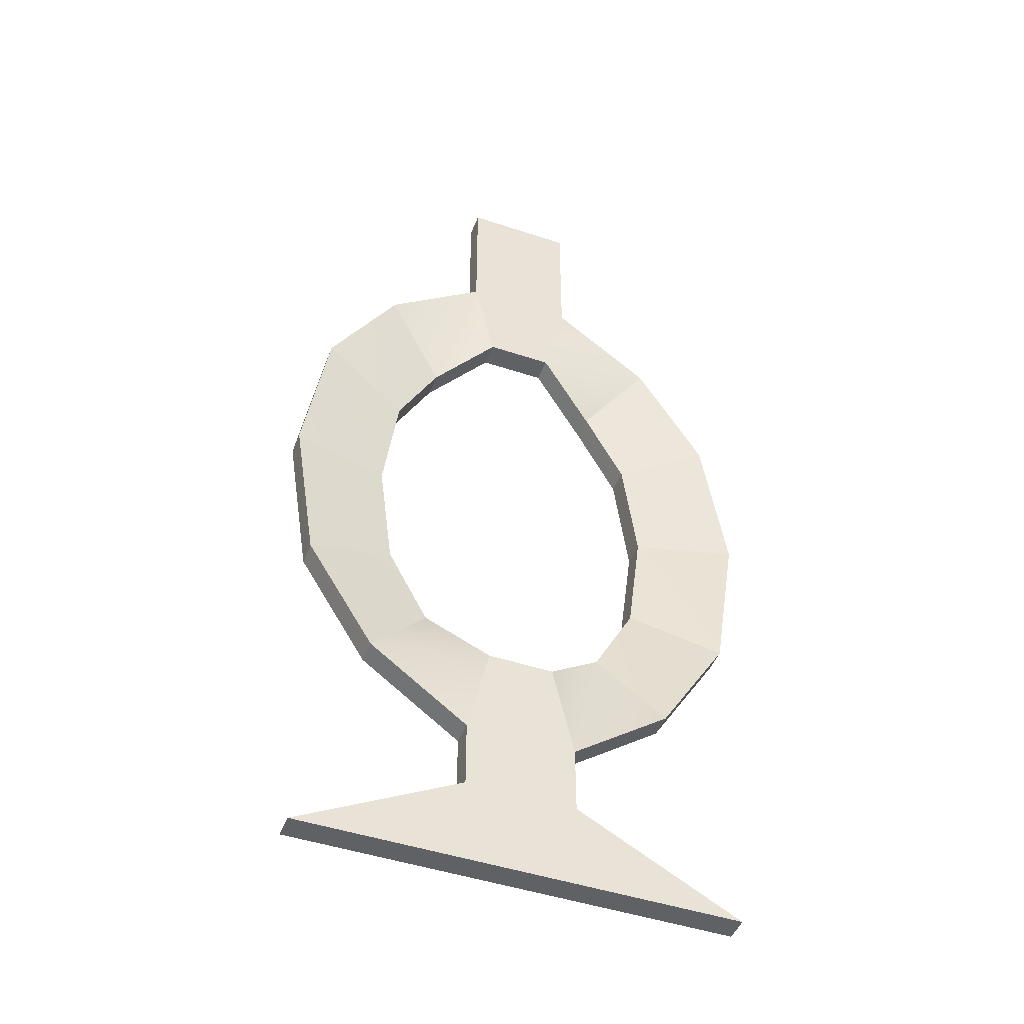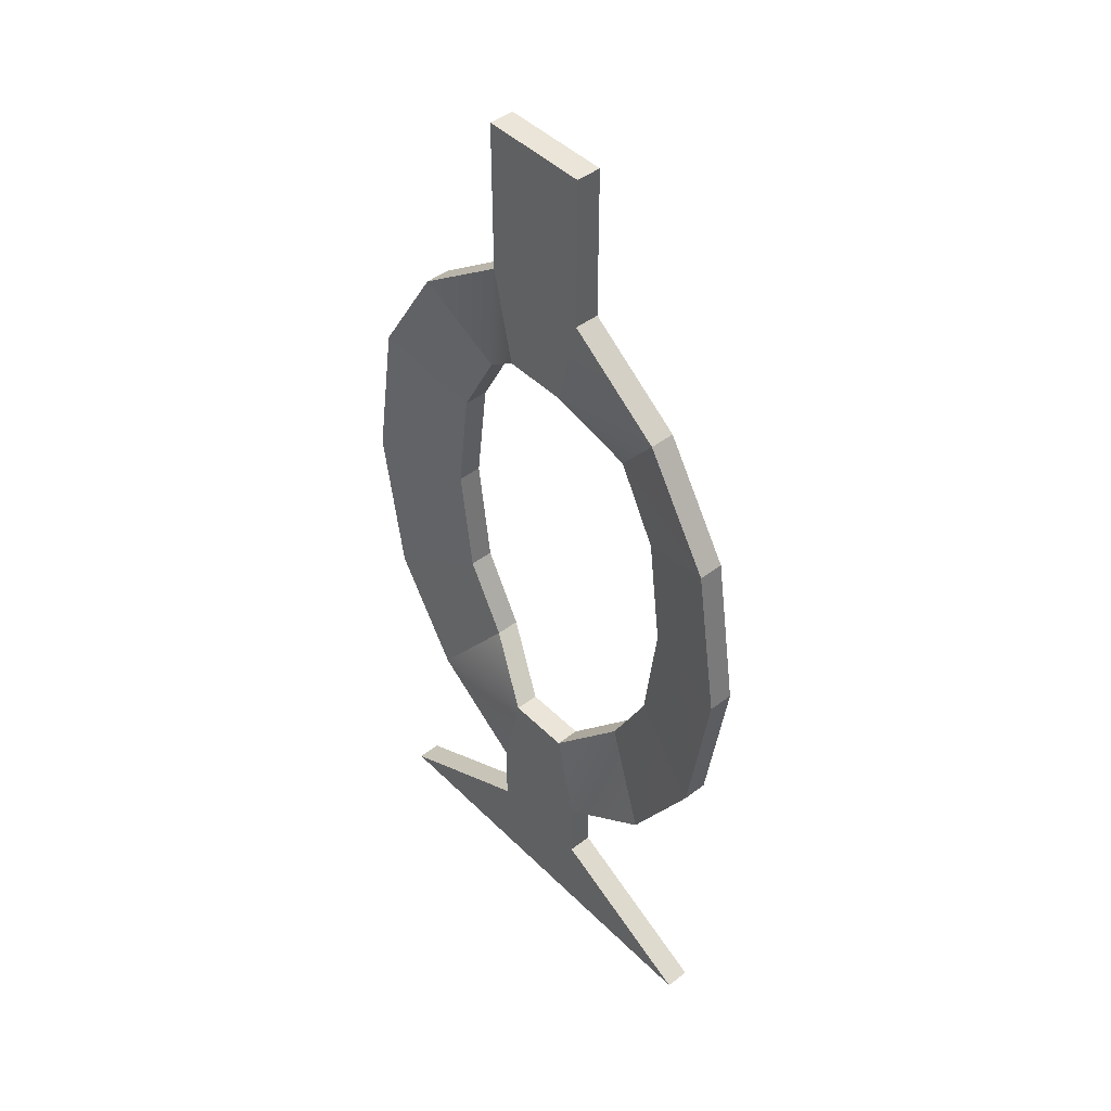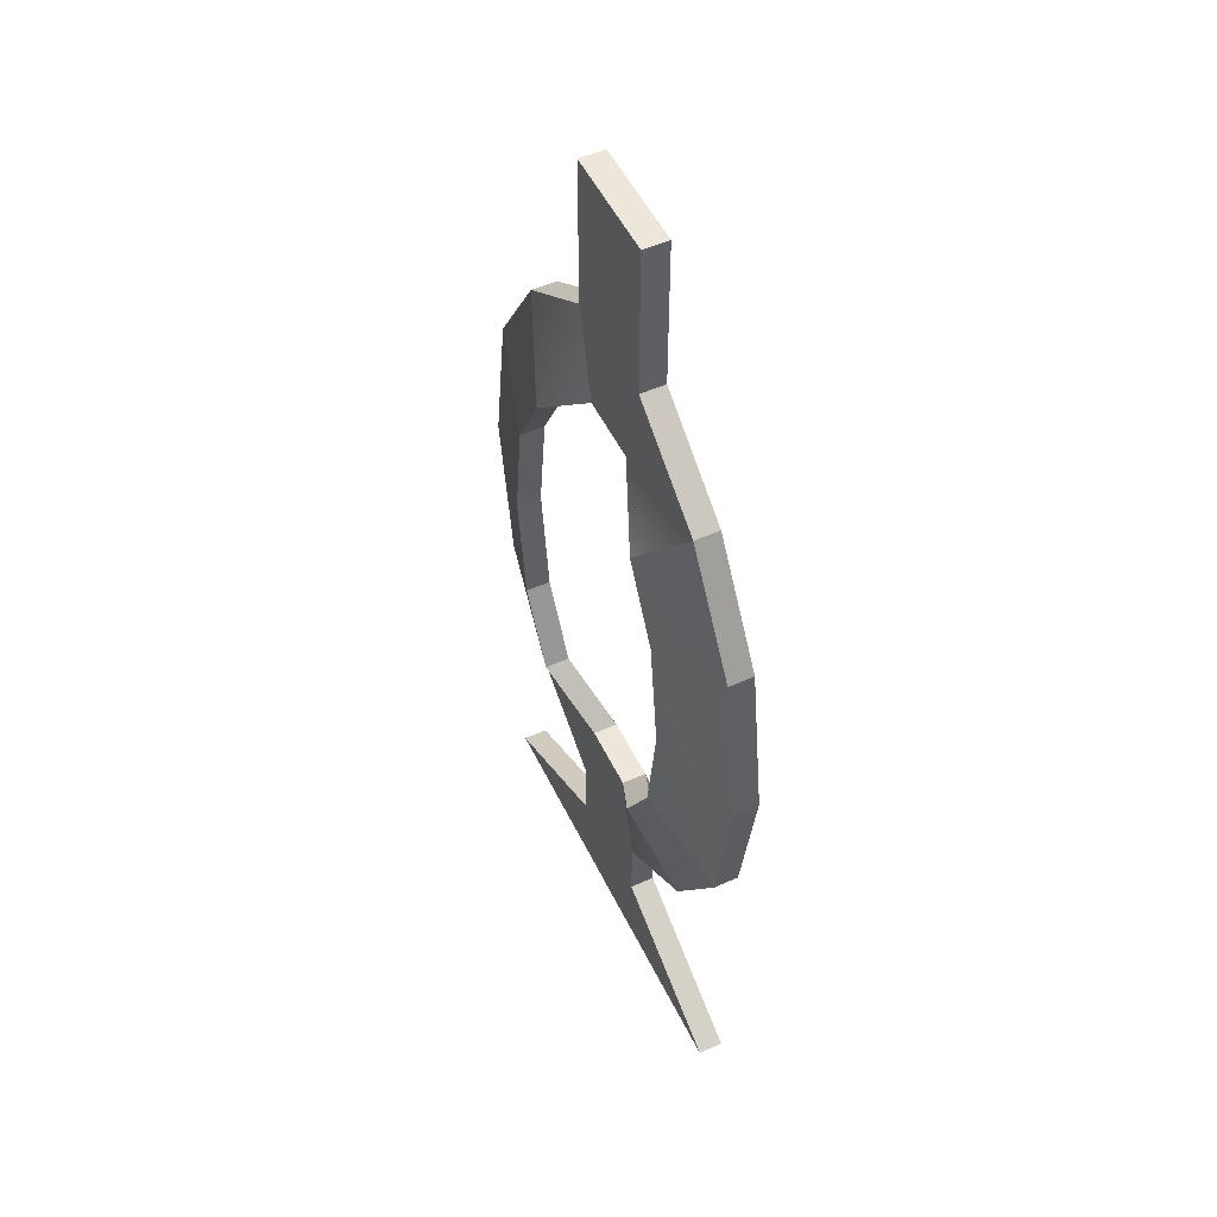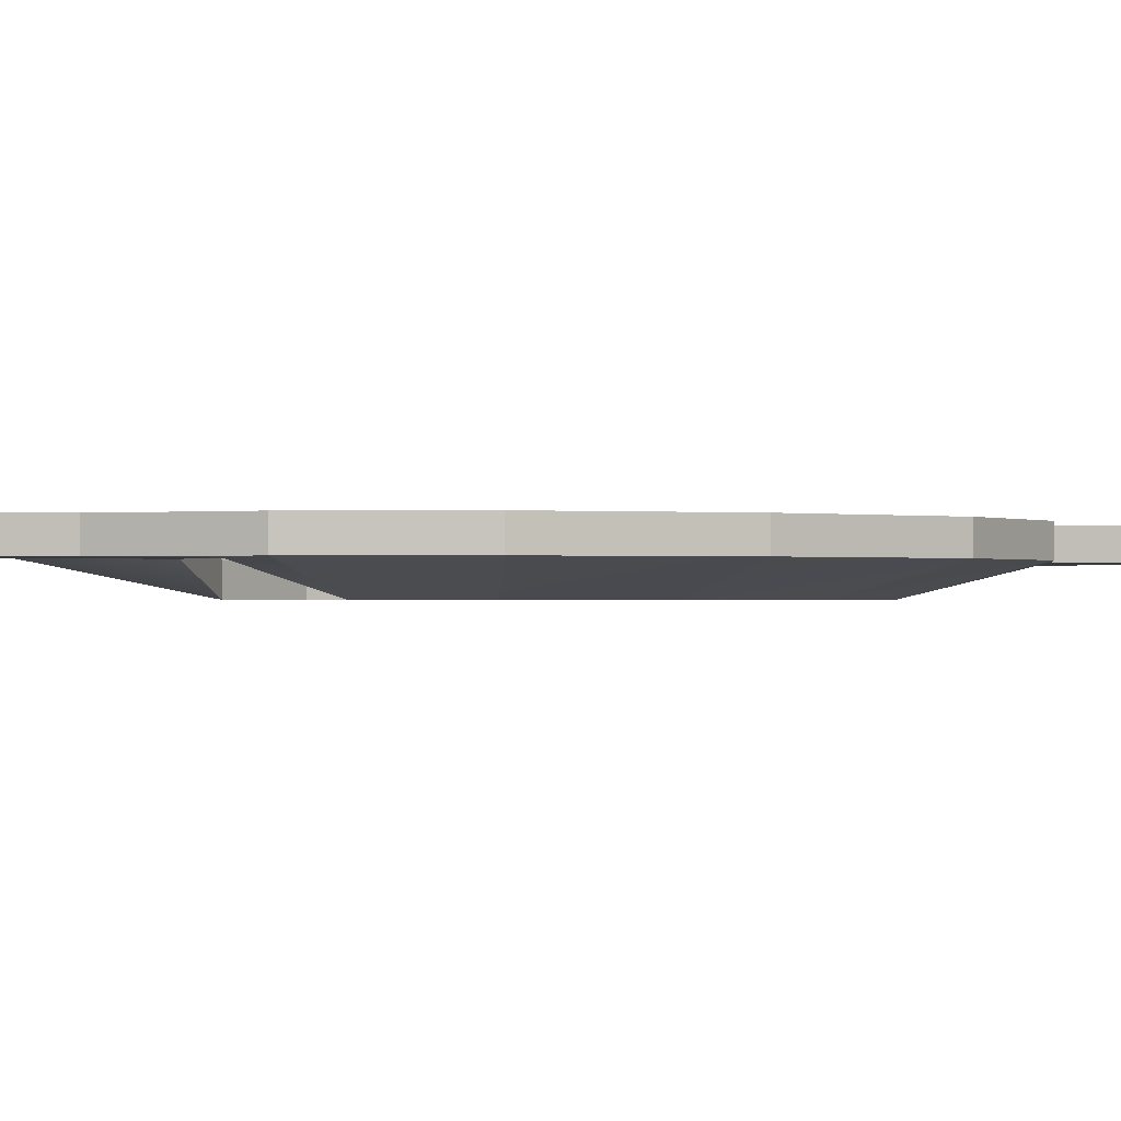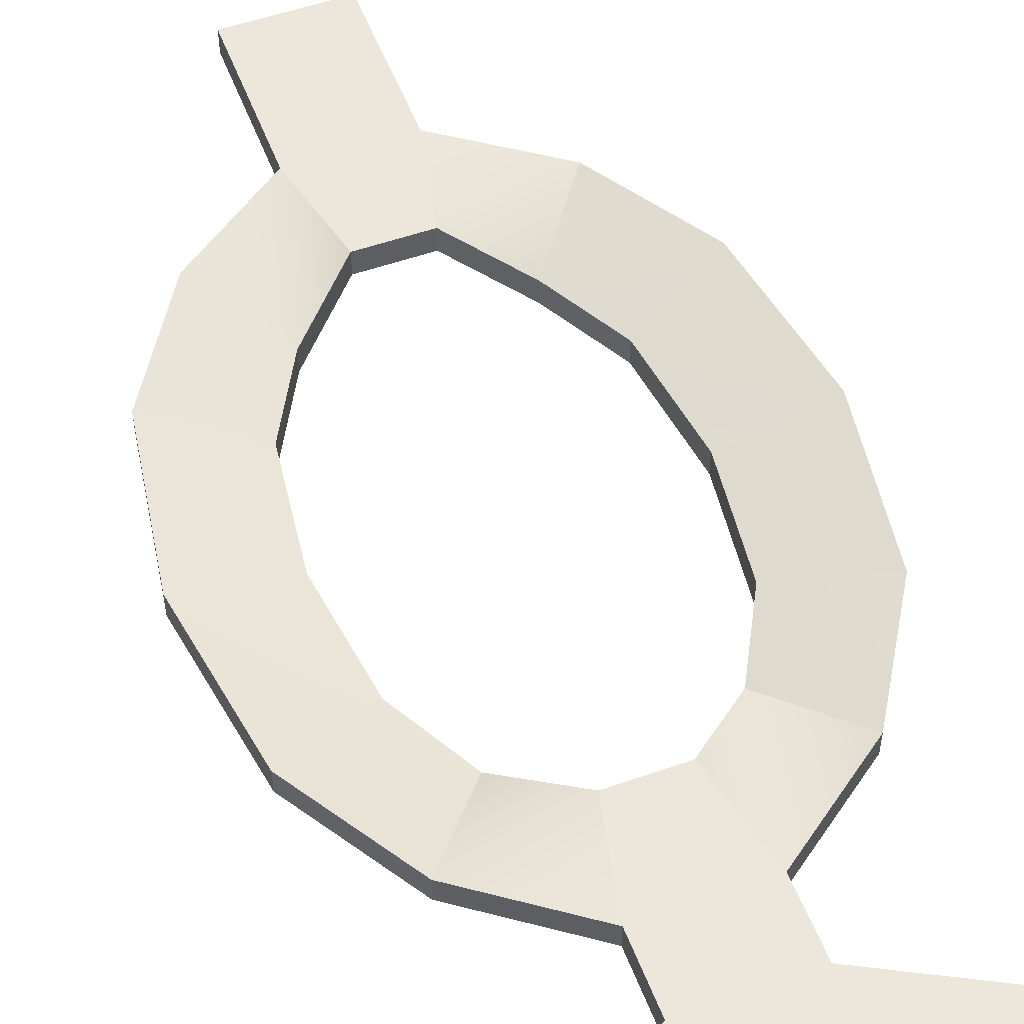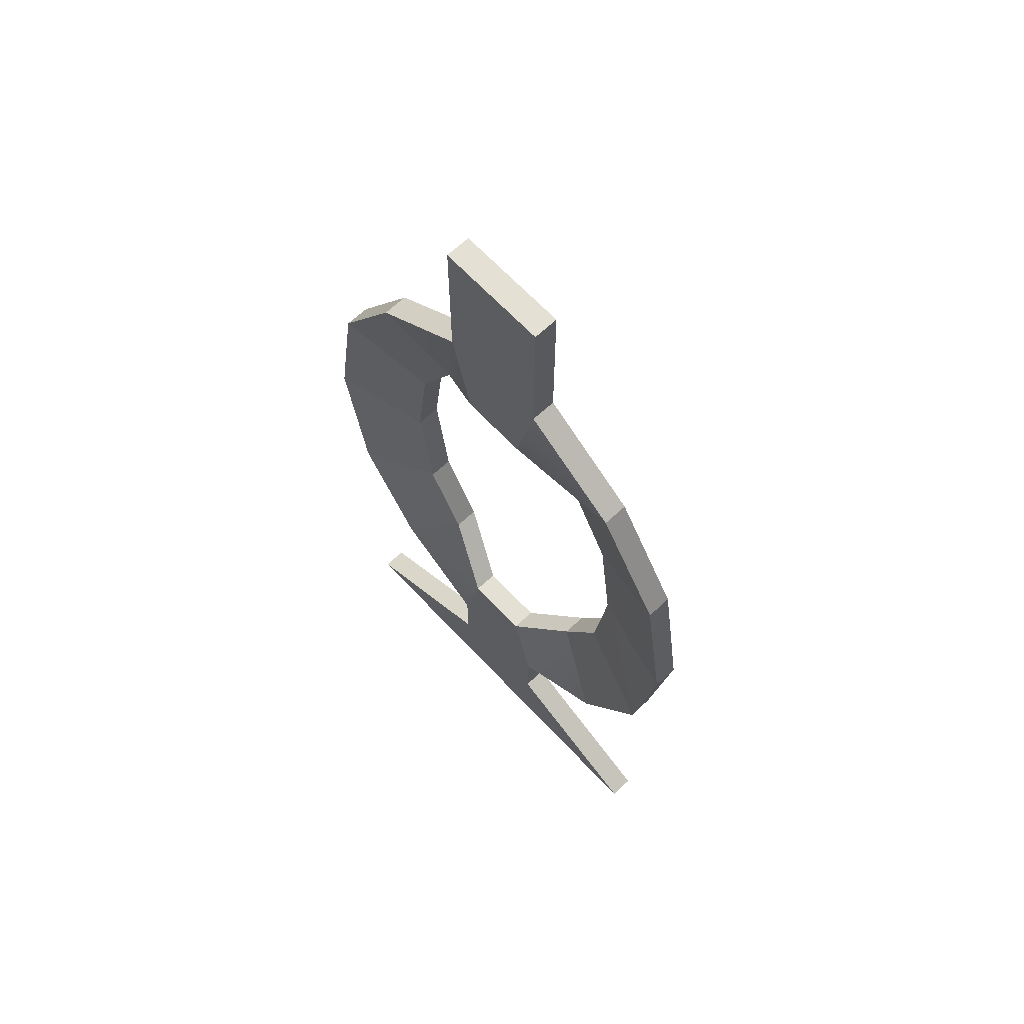
<metadata>
{"format":"obj","ext":"obj","renderer":"f3d","projection":"perspective","resolution":1024,"background":"white","views":[{"elev":-46.9,"azim":159.3,"up":"+Z"},{"elev":45.4,"azim":-131.5,"up":"+Z"},{"elev":52.4,"azim":64.4,"up":"+Z"},{"elev":-0.6,"azim":61.3,"up":"+Y"},{"elev":53.1,"azim":159.4,"up":"+Y"},{"elev":66.2,"azim":-133.2,"up":"+Z"}]}
</metadata>
<code>
g COL_PB_Gauntlet06_Segment_Large_ShootingGallery_Floor
v -18.02 0 12.68
v -20 0 0.002759
v -18.02 2 12.68
v -20 2 0.002759
v -12 -2 0.002759
v -10.81 -2 9.209
v -12 0 0.002759
v -10.81 0 9.209
v -12.47 0 21.64
v -18.02 0 12.68
v -12.47 2 21.64
v -18.02 2 12.68
v -10.81 -2 9.209
v -7.482 -2 15.38
v -10.81 0 9.209
v -7.482 0 15.38
v -4.45 0 27.5
v -12.47 0 21.64
v -4.45 2 27.5
v -12.47 2 21.64
v -7.482 -2 15.38
v -2.67 0 19.7
v -7.482 0 15.38
v -2.67 2 19.7
v -2.67 0 19.7
v 2.67 0 19.7
v -2.67 2 19.7
v 2.67 2 19.7
v 12.47 0 21.64
v 4.45 0 27.5
v 12.47 2 21.64
v 4.45 2 27.5
v 2.67 0 19.7
v 7.482 -2 15.38
v 2.67 2 19.7
v 7.482 0 15.38
v 18.02 0 12.68
v 12.47 0 21.64
v 18.02 2 12.68
v 12.47 2 21.64
v 7.482 -2 15.38
v 10.81 -2 9.209
v 7.482 0 15.38
v 10.81 0 9.209
v 20 0 0.002757
v 18.02 0 12.68
v 20 2 0.002757
v 18.02 2 12.68
v 10.81 -2 9.209
v 12 -2 0.002758
v 10.81 0 9.209
v 12 0 0.002758
v 18.02 0 -12.67
v 20 0 0.002757
v 18.02 2 -12.67
v 20 2 0.002757
v 12 -2 0.002758
v 10.81 -2 -9.204
v 12 0 0.002758
v 10.81 0 -9.204
v 12.47 0 -21.63
v 18.02 0 -12.67
v 12.47 2 -21.63
v 18.02 2 -12.67
v 10.81 -2 -9.204
v 7.482 -2 -15.38
v 10.81 0 -9.204
v 7.482 0 -15.38
v 4.45 0 -27.5
v 12.47 0 -21.63
v 4.45 2 -27.5
v 12.47 2 -21.63
v 7.482 -2 -15.38
v 2.67 0 -19.7
v 7.482 0 -15.38
v 2.67 2 -19.7
v 2.67 0 -19.7
v -2.67 0 -19.7
v 2.67 2 -19.7
v -2.67 2 -19.7
v -12.47 0 -21.63
v -4.45 0 -27.5
v -12.47 2 -21.63
v -4.45 2 -27.5
v -2.67 0 -19.7
v -7.482 -2 -15.38
v -2.67 2 -19.7
v -7.482 0 -15.38
v -18.02 0 -12.67
v -12.47 0 -21.63
v -18.02 2 -12.67
v -12.47 2 -21.63
v -7.482 -2 -15.38
v -10.81 -2 -9.204
v -7.482 0 -15.38
v -10.81 0 -9.204
v -20 0 0.002759
v -18.02 0 -12.67
v -20 2 0.002759
v -18.02 2 -12.67
v -10.81 -2 -9.204
v -12 -2 0.002759
v -10.81 0 -9.204
v -12 0 0.002759
v -20 0 0.002759
v -18.02 0 12.68
v -12 -2 0.002759
v -10.81 -2 9.209
v -18.02 2 12.68
v -20 2 0.002759
v -10.81 0 9.209
v -12 0 0.002759
v -18.02 0 12.68
v -12.47 0 21.64
v -10.81 -2 9.209
v -7.482 -2 15.38
v -12.47 2 21.64
v -18.02 2 12.68
v -7.482 0 15.38
v -10.81 0 9.209
v -12.47 0 21.64
v -4.45 0 27.5
v -7.482 -2 15.38
v -2.67 0 19.7
v -4.45 2 27.5
v -12.47 2 21.64
v -2.67 2 19.7
v -7.482 0 15.38
v -4.45 0 27.5
v 4.45 0 27.5
v -2.67 0 19.7
v 2.67 0 19.7
v 4.45 2 27.5
v 2.67 2 19.7
v -2.67 2 19.7
v 12.47 0 21.64
v 2.67 0 19.7
v 7.482 -2 15.38
v 12.47 2 21.64
v 4.45 2 27.5
v 7.482 0 15.38
v 2.67 2 19.7
v 12.47 0 21.64
v 18.02 0 12.68
v 7.482 -2 15.38
v 10.81 -2 9.209
v 18.02 2 12.68
v 12.47 2 21.64
v 10.81 0 9.209
v 7.482 0 15.38
v 18.02 0 12.68
v 20 0 0.002757
v 10.81 -2 9.209
v 12 -2 0.002758
v 20 2 0.002757
v 18.02 2 12.68
v 12 0 0.002758
v 10.81 0 9.209
v 20 0 0.002757
v 18.02 0 -12.67
v 12 -2 0.002758
v 10.81 -2 -9.204
v 18.02 2 -12.67
v 20 2 0.002757
v 10.81 0 -9.204
v 12 0 0.002758
v 18.02 0 -12.67
v 12.47 0 -21.63
v 10.81 -2 -9.204
v 7.482 -2 -15.38
v 12.47 2 -21.63
v 18.02 2 -12.67
v 7.482 0 -15.38
v 10.81 0 -9.204
v 12.47 0 -21.63
v 4.45 0 -27.5
v 7.482 -2 -15.38
v 2.67 0 -19.7
v 4.45 2 -27.5
v 12.47 2 -21.63
v 2.67 2 -19.7
v 7.482 0 -15.38
v 4.45 0 -27.5
v -4.45 0 -27.5
v 2.67 0 -19.7
v -2.67 0 -19.7
v -4.45 2 -27.5
v -2.67 2 -19.7
v 2.67 2 -19.7
v -12.47 0 -21.63
v -2.67 0 -19.7
v -7.482 -2 -15.38
v -12.47 2 -21.63
v -4.45 2 -27.5
v -7.482 0 -15.38
v -2.67 2 -19.7
v -12.47 0 -21.63
v -18.02 0 -12.67
v -7.482 -2 -15.38
v -10.81 -2 -9.204
v -18.02 2 -12.67
v -12.47 2 -21.63
v -10.81 0 -9.204
v -7.482 0 -15.38
v -18.02 0 -12.67
v -20 0 0.002759
v -10.81 -2 -9.204
v -12 -2 0.002759
v -20 2 0.002759
v -18.02 2 -12.67
v -12 0 0.002759
v -10.81 0 -9.204
v -4.45 0 -33.05
v 4.45 0 -33.05
v -4.45 2 -27.5
v -4.45 0 -27.5
v -4.45 2 -33.05
v -4.45 0 -33.05
v 4.45 0 -27.5
v 4.45 2 -27.5
v 4.45 0 -33.05
v 4.45 2 -33.05
v 4.45 2 -33.05
v -4.45 2 -33.05
v 4.45 0 40
v -4.45 2 40
v 4.45 2 40
v -4.45 0 40
v -4.45 2 40
v 4.45 2 40
v 4.45 2 27.5
v 4.45 0 27.5
v 4.45 2 40
v 4.45 0 40
v 4.45 0 40
v -4.45 0 40
v -4.45 0 27.5
v -4.45 2 27.5
v -4.45 0 40
v -4.45 2 40
v -17.58 0 -40
v 17.58 2 -40
v -17.58 2 -40
v 17.58 0 -40
v 17.58 2 -40
v -17.58 2 -40
v -4.45 2 -33.05
v -4.45 0 -33.05
v -17.58 2 -40
v -17.58 0 -40
v -17.58 0 -40
v 17.58 0 -40
v 4.45 0 -33.05
v 4.45 2 -33.05
v 17.58 0 -40
v 17.58 2 -40
g COL_PB_Gauntlet06_Segment_Large_ShootingGallery_Floor_0
f 3 2 1
f 3 4 2
f 7 6 5
f 7 8 6
f 11 10 9
f 11 12 10
f 15 14 13
f 15 16 14
f 19 18 17
f 19 20 18
f 23 22 21
f 23 24 22
f 27 26 25
f 27 28 26
f 31 30 29
f 31 32 30
f 35 34 33
f 35 36 34
f 39 38 37
f 39 40 38
f 43 42 41
f 43 44 42
f 47 46 45
f 47 48 46
f 51 50 49
f 51 52 50
f 55 54 53
f 55 56 54
f 59 58 57
f 59 60 58
f 63 62 61
f 63 64 62
f 67 66 65
f 67 68 66
f 71 70 69
f 71 72 70
f 75 74 73
f 75 76 74
f 79 78 77
f 79 80 78
f 83 82 81
f 83 84 82
f 87 86 85
f 87 88 86
f 91 90 89
f 91 92 90
f 95 94 93
f 95 96 94
f 99 98 97
f 99 100 98
f 103 102 101
f 103 104 102
f 107 106 105
f 107 108 106
f 111 110 109
f 111 112 110
f 115 114 113
f 115 116 114
f 119 118 117
f 119 120 118
f 123 122 121
f 123 124 122
f 127 126 125
f 127 128 126
f 131 130 129
f 131 132 130
f 134 125 133
f 134 135 125
f 137 136 130
f 137 138 136
f 141 140 139
f 141 142 140
f 145 144 143
f 145 146 144
f 149 148 147
f 149 150 148
f 153 152 151
f 153 154 152
f 157 156 155
f 157 158 156
f 161 160 159
f 161 162 160
f 165 164 163
f 165 166 164
f 169 168 167
f 169 170 168
f 173 172 171
f 173 174 172
f 177 176 175
f 177 178 176
f 181 180 179
f 181 182 180
f 185 184 183
f 185 186 184
f 188 179 187
f 188 189 179
f 191 190 184
f 191 192 190
f 195 194 193
f 195 196 194
f 199 198 197
f 199 200 198
f 203 202 201
f 203 204 202
f 207 206 205
f 207 208 206
f 211 210 209
f 211 212 210
f 213 183 184
f 213 214 183
f 217 216 215
f 217 218 216
f 221 220 219
f 221 222 220
f 223 187 179
f 223 224 187
f 227 226 225
f 226 228 225
f 229 133 125
f 229 230 133
f 233 232 231
f 233 234 232
f 235 129 130
f 235 236 129
f 239 238 237
f 239 240 238
f 243 242 241
f 242 244 241
f 245 224 223
f 245 246 224
f 249 248 247
f 249 250 248
f 251 214 213
f 251 252 214
f 255 254 253
f 255 256 254

</code>
